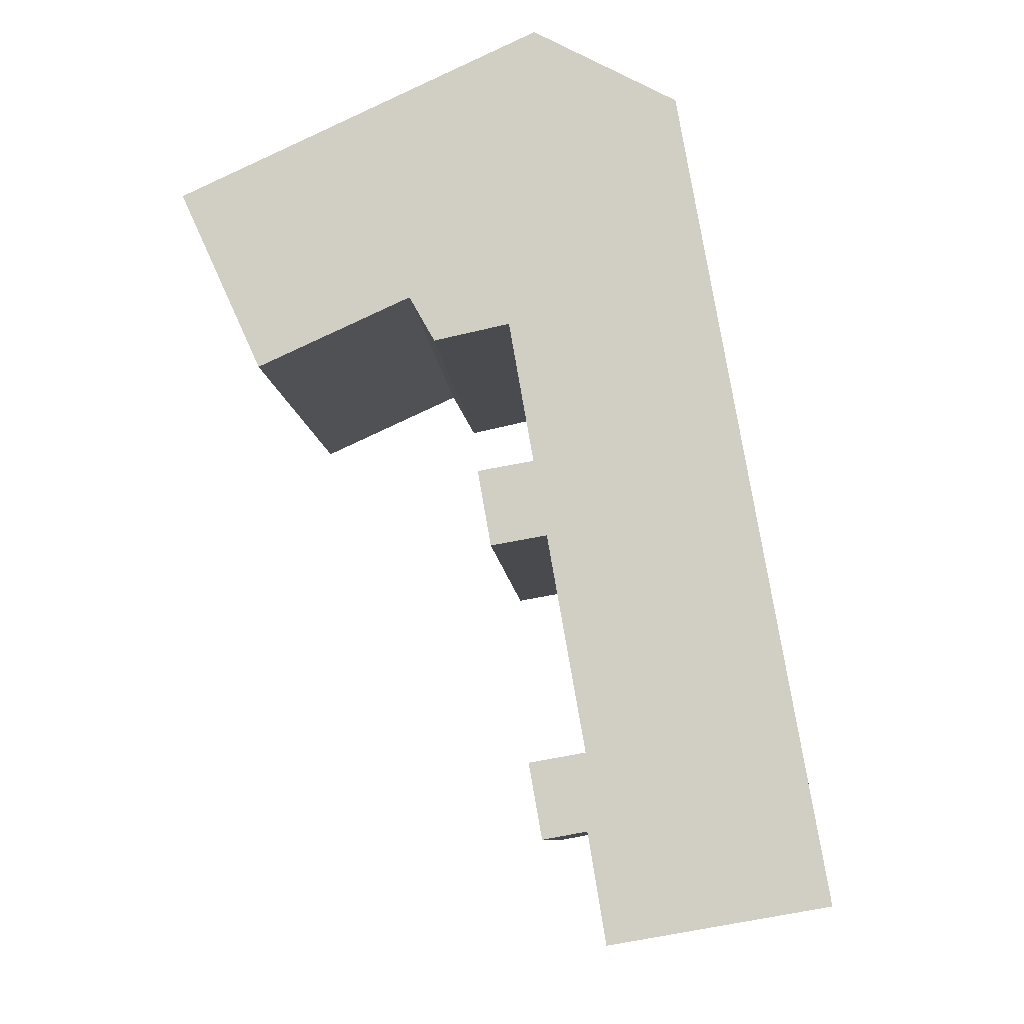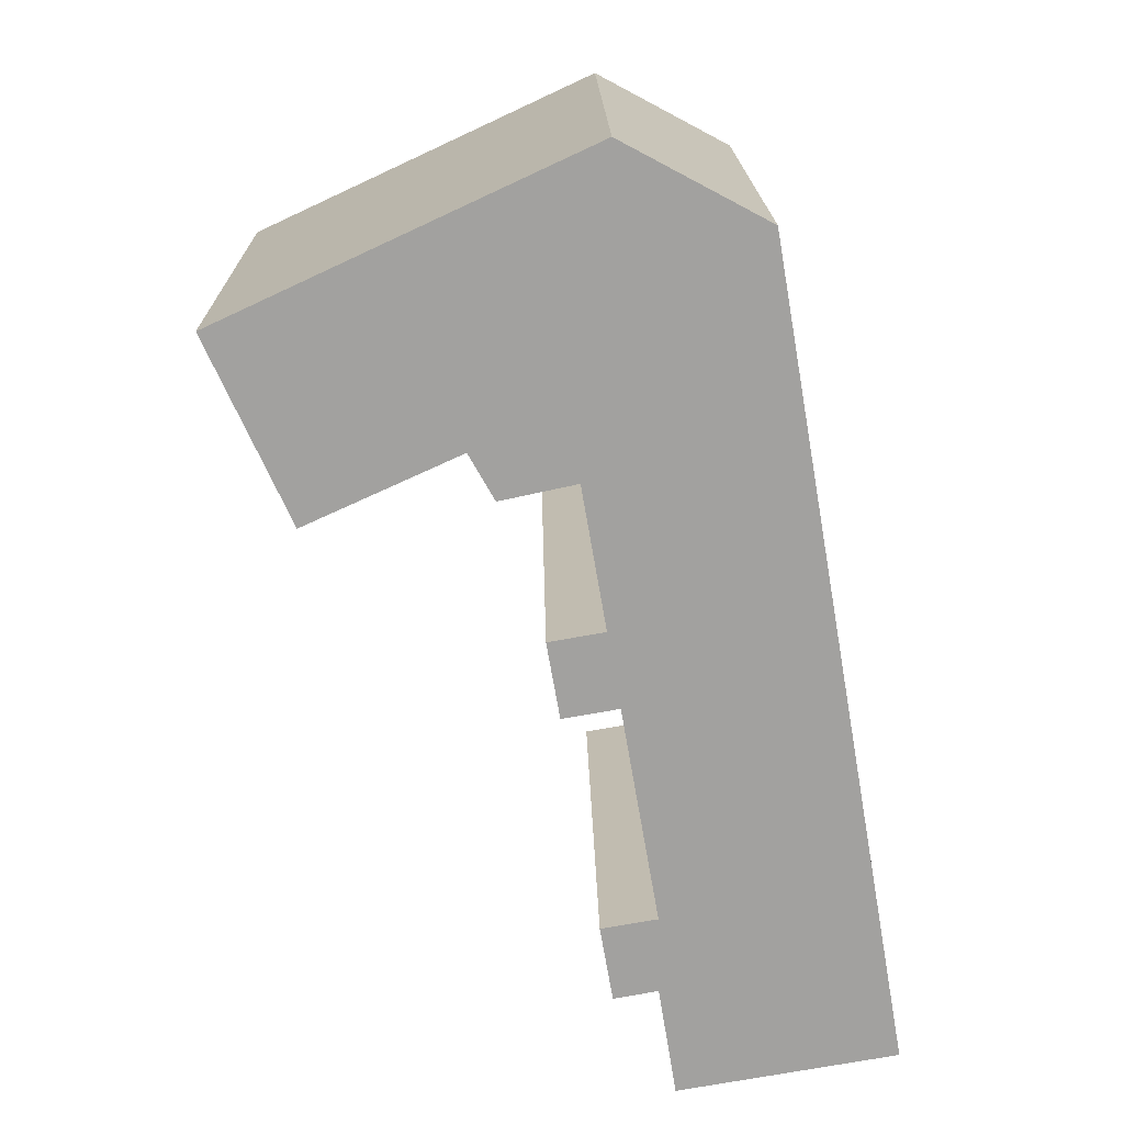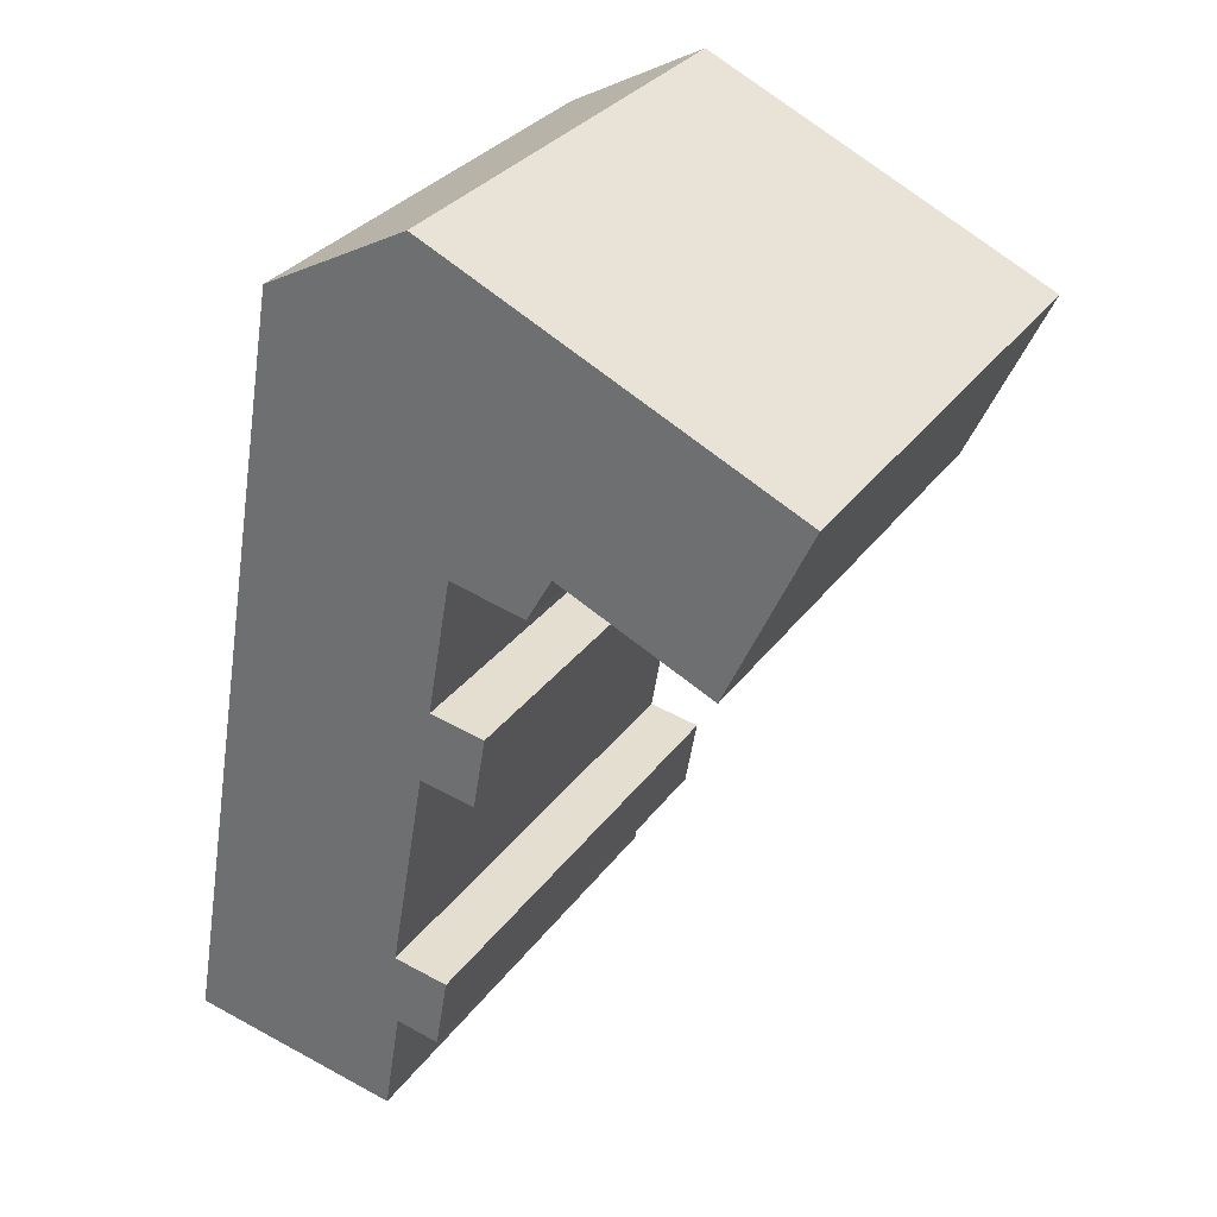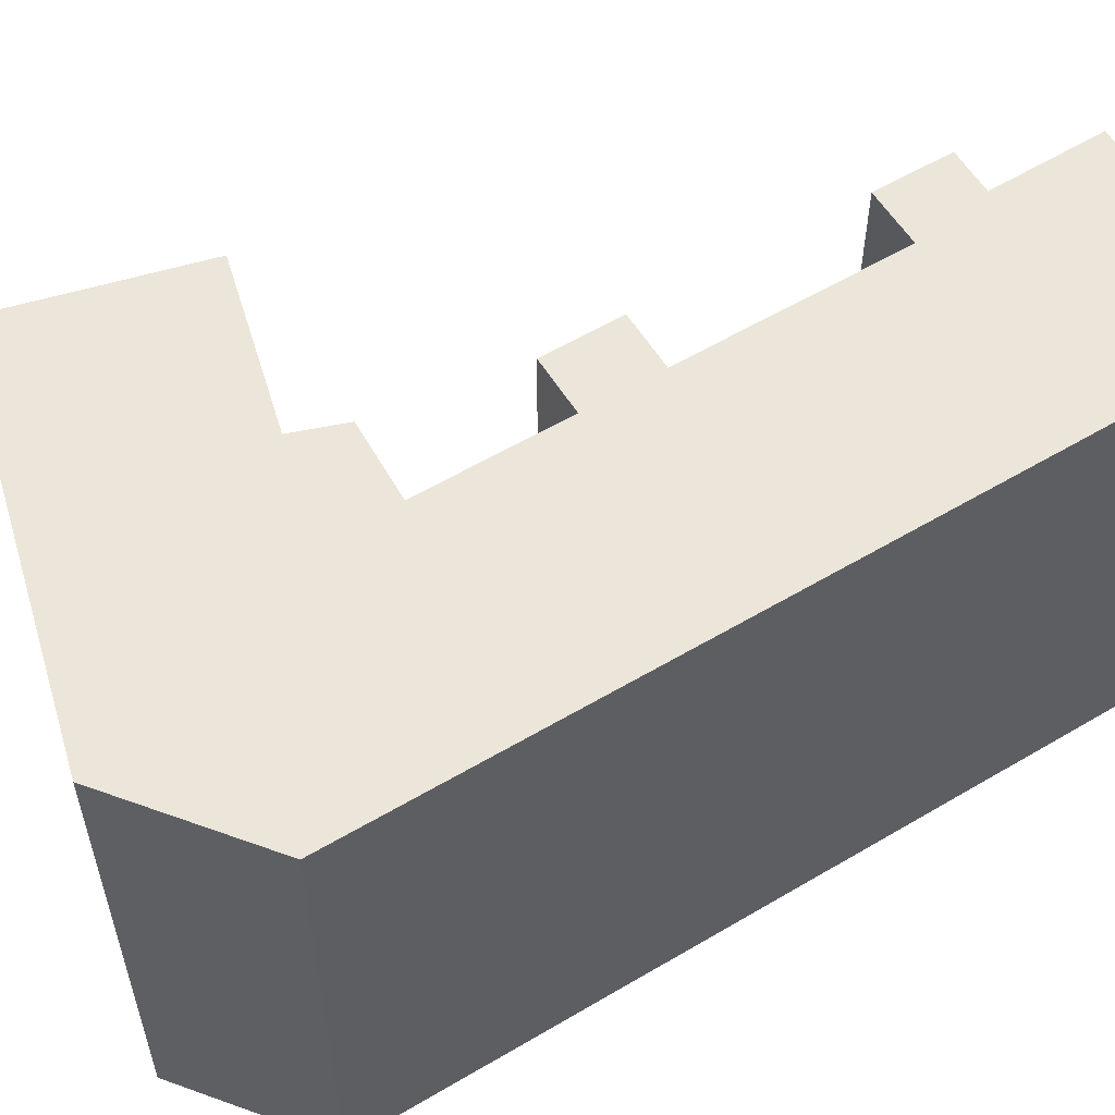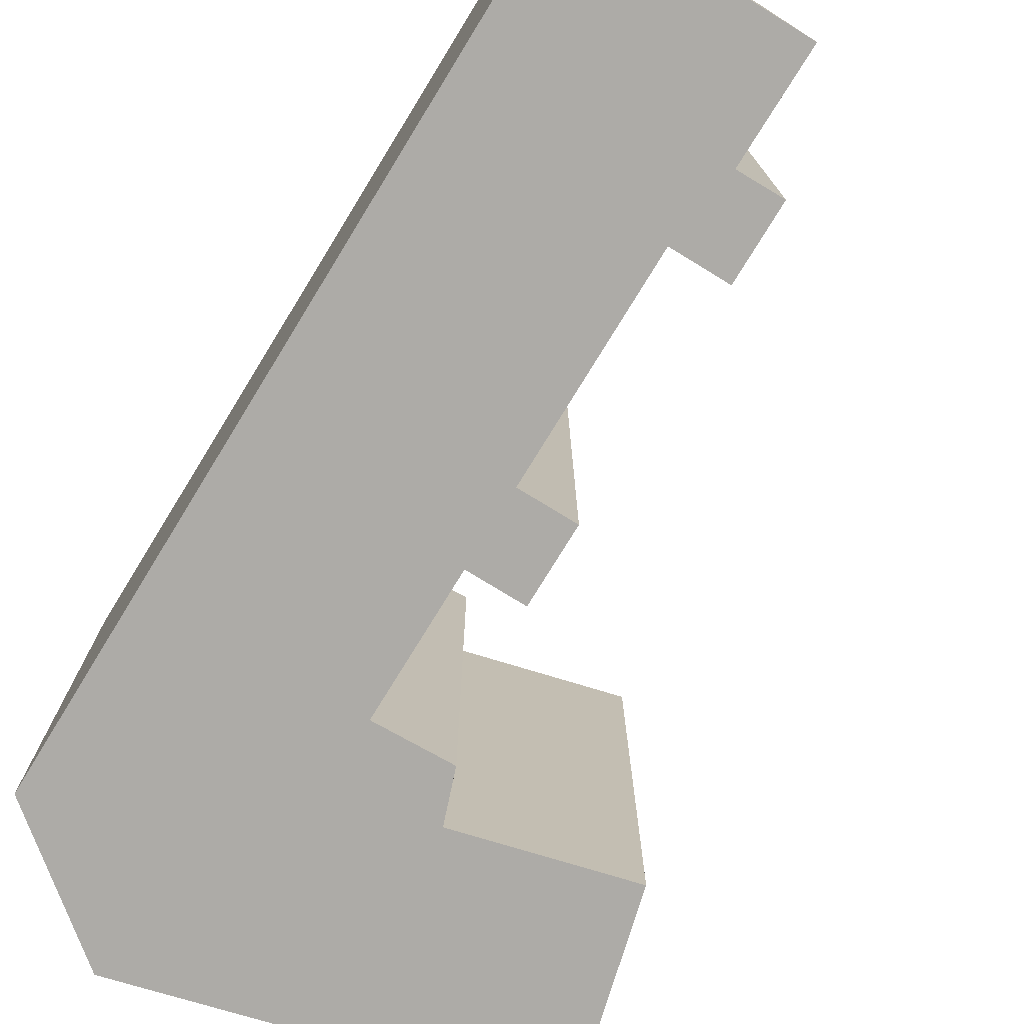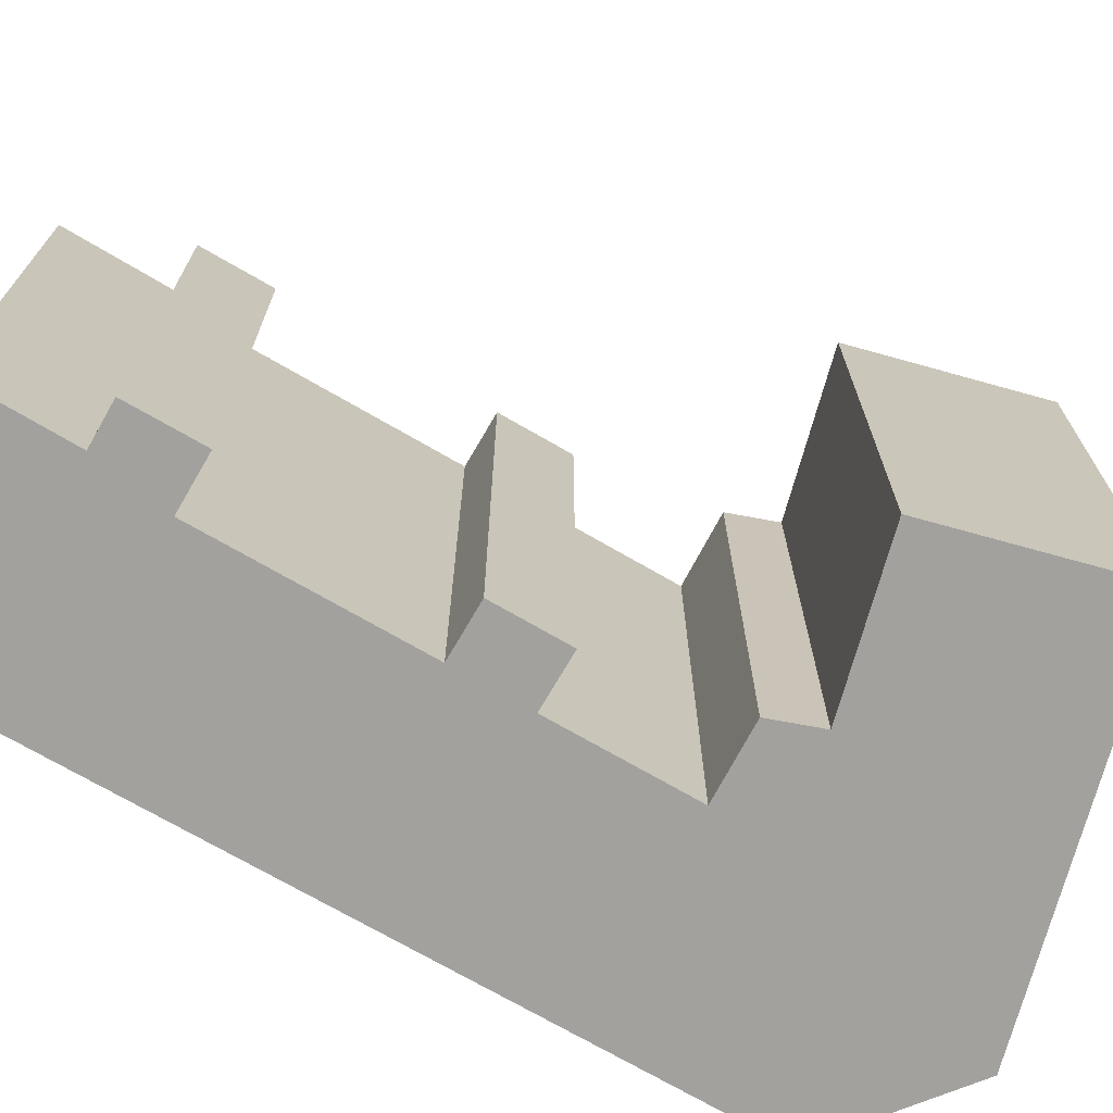
<metadata>
{"format":"obj","ext":"obj","renderer":"f3d","projection":"perspective","resolution":1024,"background":"white","views":[{"elev":-8.7,"azim":3.6,"up":"+Z"},{"elev":17.9,"azim":-0.9,"up":"+Z"},{"elev":31.0,"azim":-150.5,"up":"+Z"},{"elev":57.5,"azim":48.5,"up":"+Y"},{"elev":-76.4,"azim":138.6,"up":"+Y"},{"elev":-72.0,"azim":-130.0,"up":"+Y"}]}
</metadata>
<code>
v  3.417 4.609e-16 -7.527
v  9.798 2.825e-16 -4.613
v  0 0 0
v  10.87 3.982e-16 -6.503
v  14.02 3.566e-16 -5.824
v  13.26 9.324e-16 -15.23
v  15.59 9.076e-16 -14.82
v  12.72 7.405e-16 -12.09
v  15.37 1.67e-15 -27.28
v  17.2 1.65e-15 -26.94
v  14.82 1.48e-15 -24.17
v  21.11 -2.336e-16 3.814
v  15.1 -4.287e-16 7.001
v  26.98 1.831e-15 -29.91
v  15.04 7.157e-16 -11.69
v  17.15 1.455e-15 -23.77
v  17.94 1.928e-15 -31.48
v  0.0004422 20.79 -0.0006578
v  15.1 20.79 7
v  21.11 20.79 3.814
v  26.98 20.79 -29.91
v  17.94 20.79 -31.48
v  17.2 20.79 -26.94
v  15.37 20.79 -27.28
v  14.82 20.79 -24.17
v  17.15 20.79 -23.77
v  15.59 20.79 -14.82
v  13.26 20.79 -15.23
v  12.72 20.79 -12.09
v  15.04 20.79 -11.69
v  14.02 20.79 -5.825
v  10.87 20.79 -6.504
v  9.799 20.79 -4.614
v  3.417 20.79 -7.527
g defaultobject
f 1 2 3
f 4 5 2
f 6 7 8
f 9 10 11
f 3 12 13
f 12 3 5
f 12 5 14
f 5 3 2
f 14 5 15
f 14 15 7
f 7 15 8
f 14 7 16
f 14 16 11
f 14 11 10
f 14 10 17
f 13 18 3
f 18 13 19
f 12 19 13
f 19 12 20
f 14 20 12
f 20 14 21
f 22 14 17
f 14 22 21
f 23 17 10
f 17 23 22
f 24 10 9
f 10 24 23
f 25 9 11
f 9 25 24
f 16 25 11
f 25 16 26
f 27 16 7
f 16 27 26
f 28 7 6
f 7 28 27
f 29 6 8
f 6 29 28
f 15 29 8
f 29 15 30
f 31 15 5
f 15 31 30
f 32 5 4
f 5 32 31
f 33 4 2
f 4 33 32
f 34 2 1
f 2 34 33
f 18 1 3
f 1 18 34
f 29 30 28
f 25 26 24
f 18 19 34
f 20 34 19
f 33 34 20
f 31 33 20
f 21 31 20
f 32 33 31
f 30 31 21
f 27 30 21
f 28 30 27
f 26 27 21
f 23 26 21
f 24 26 23
f 22 23 21

</code>
